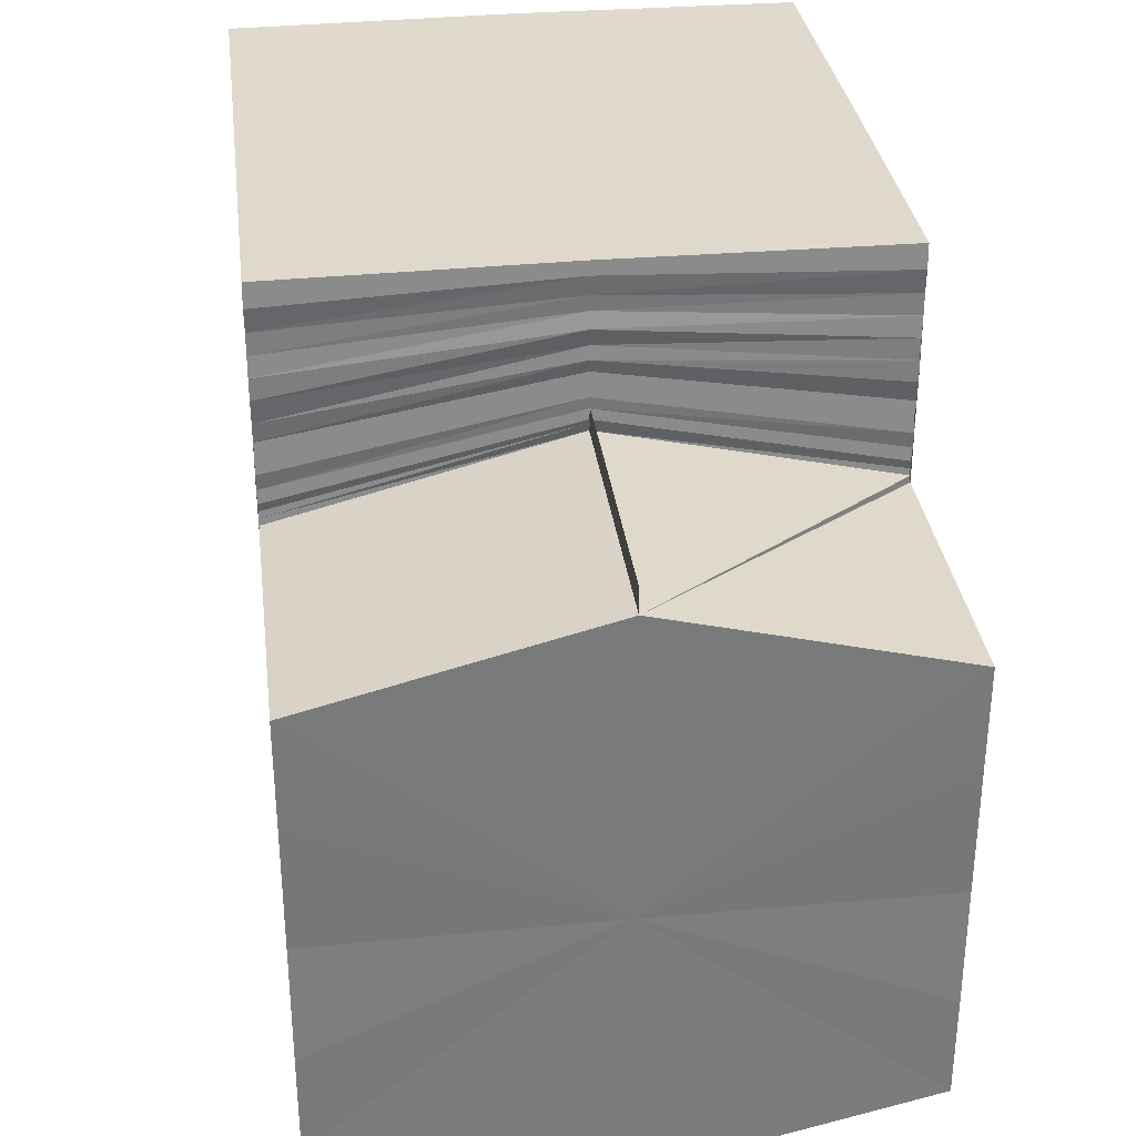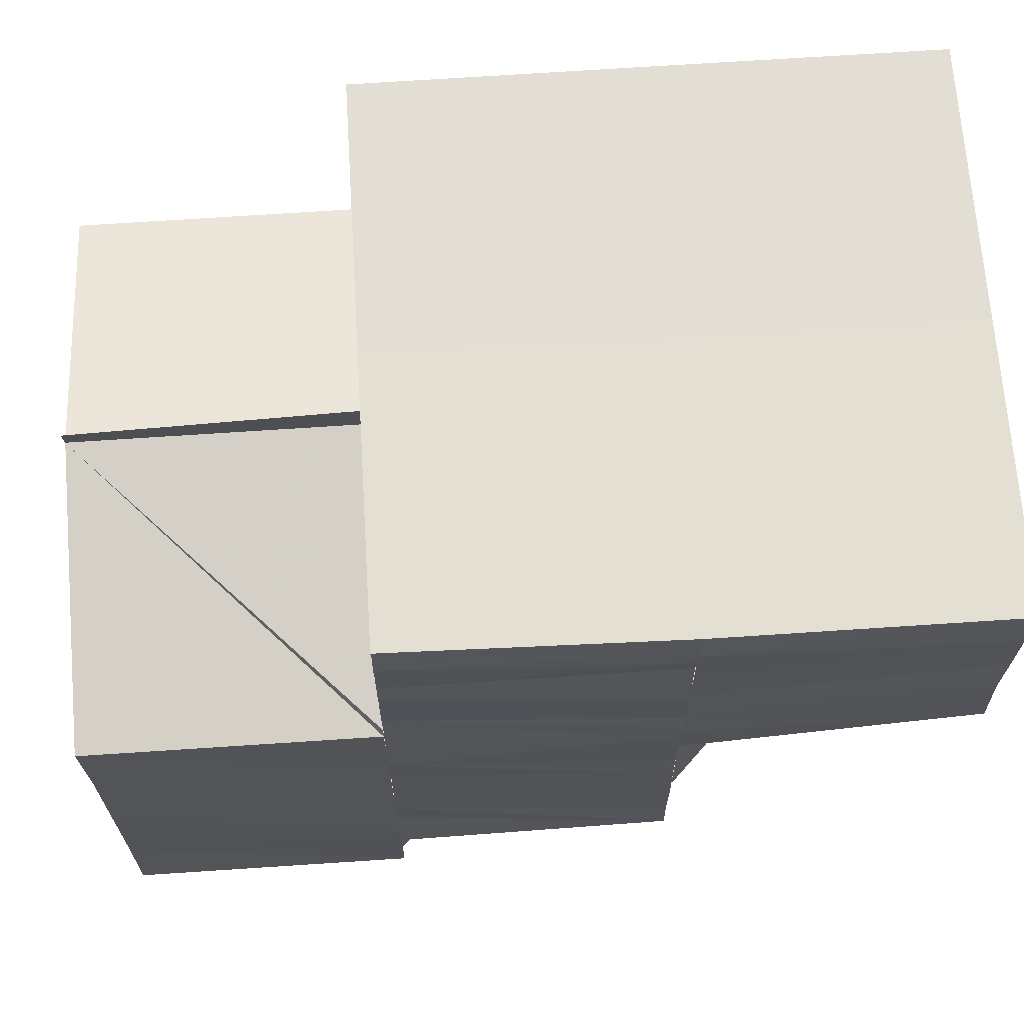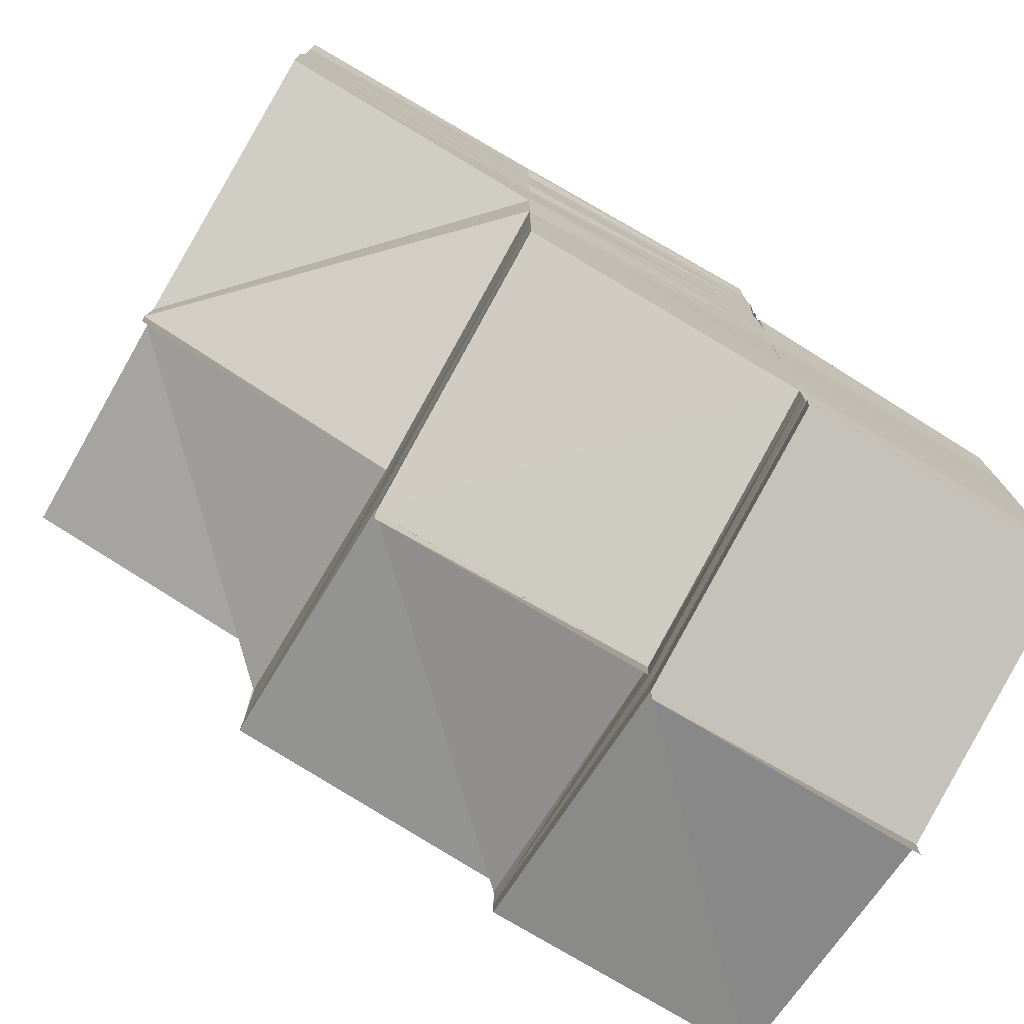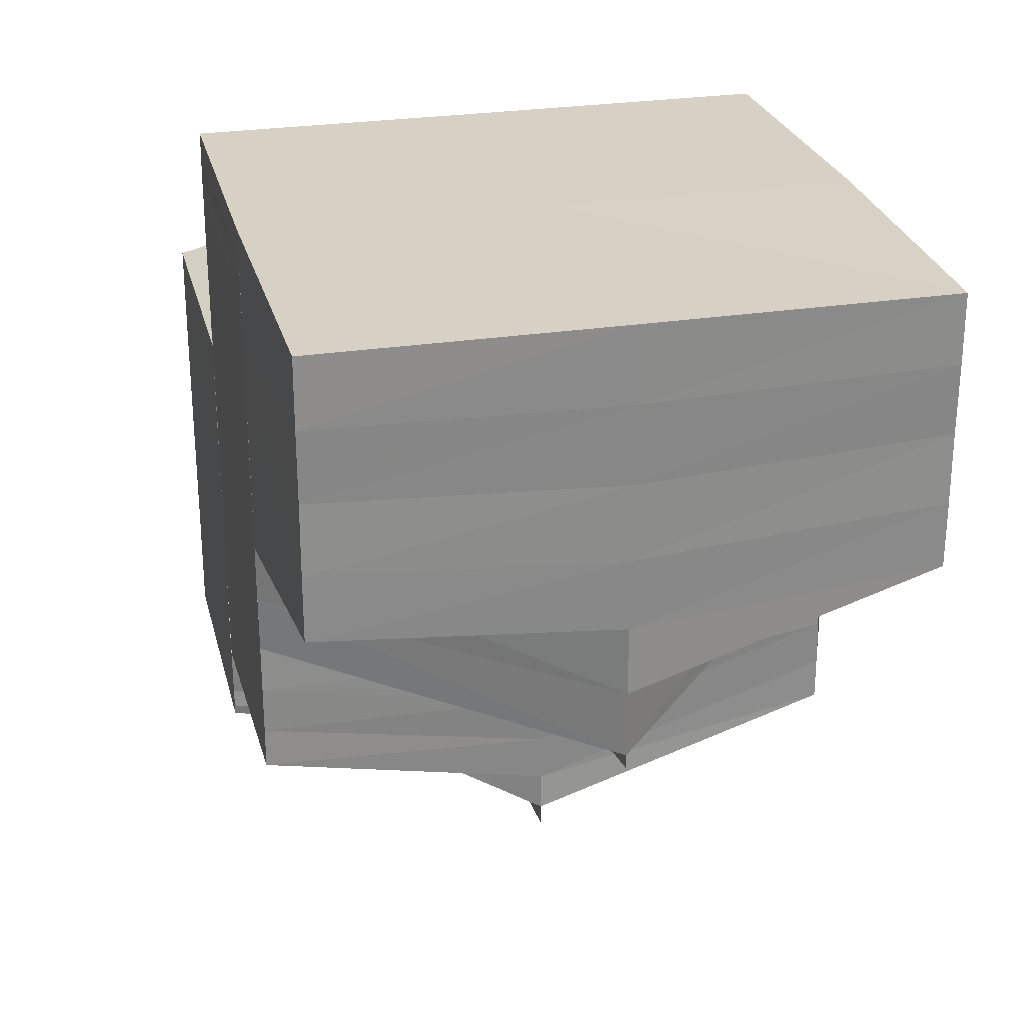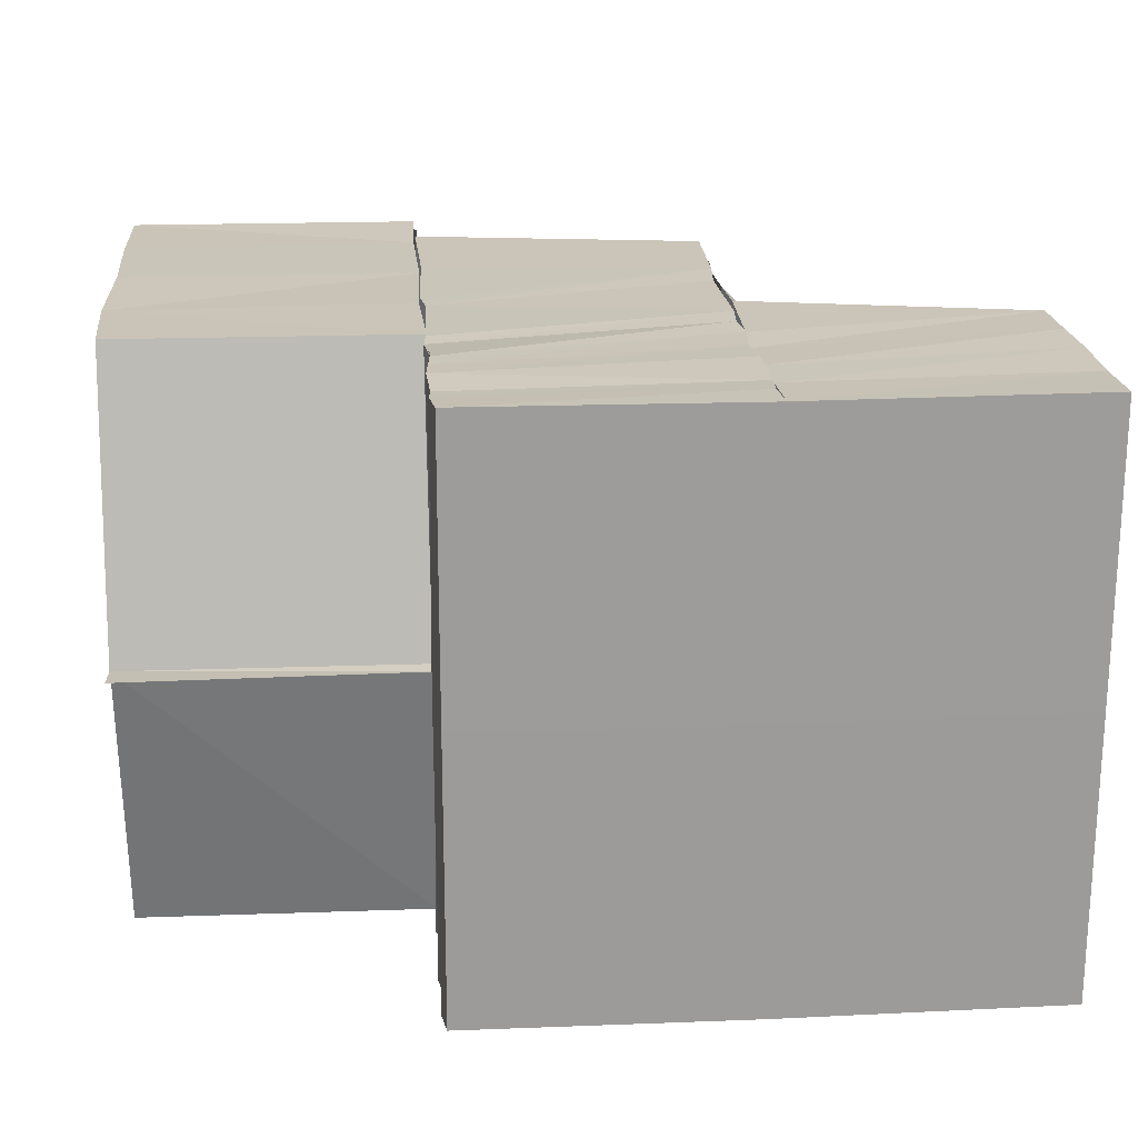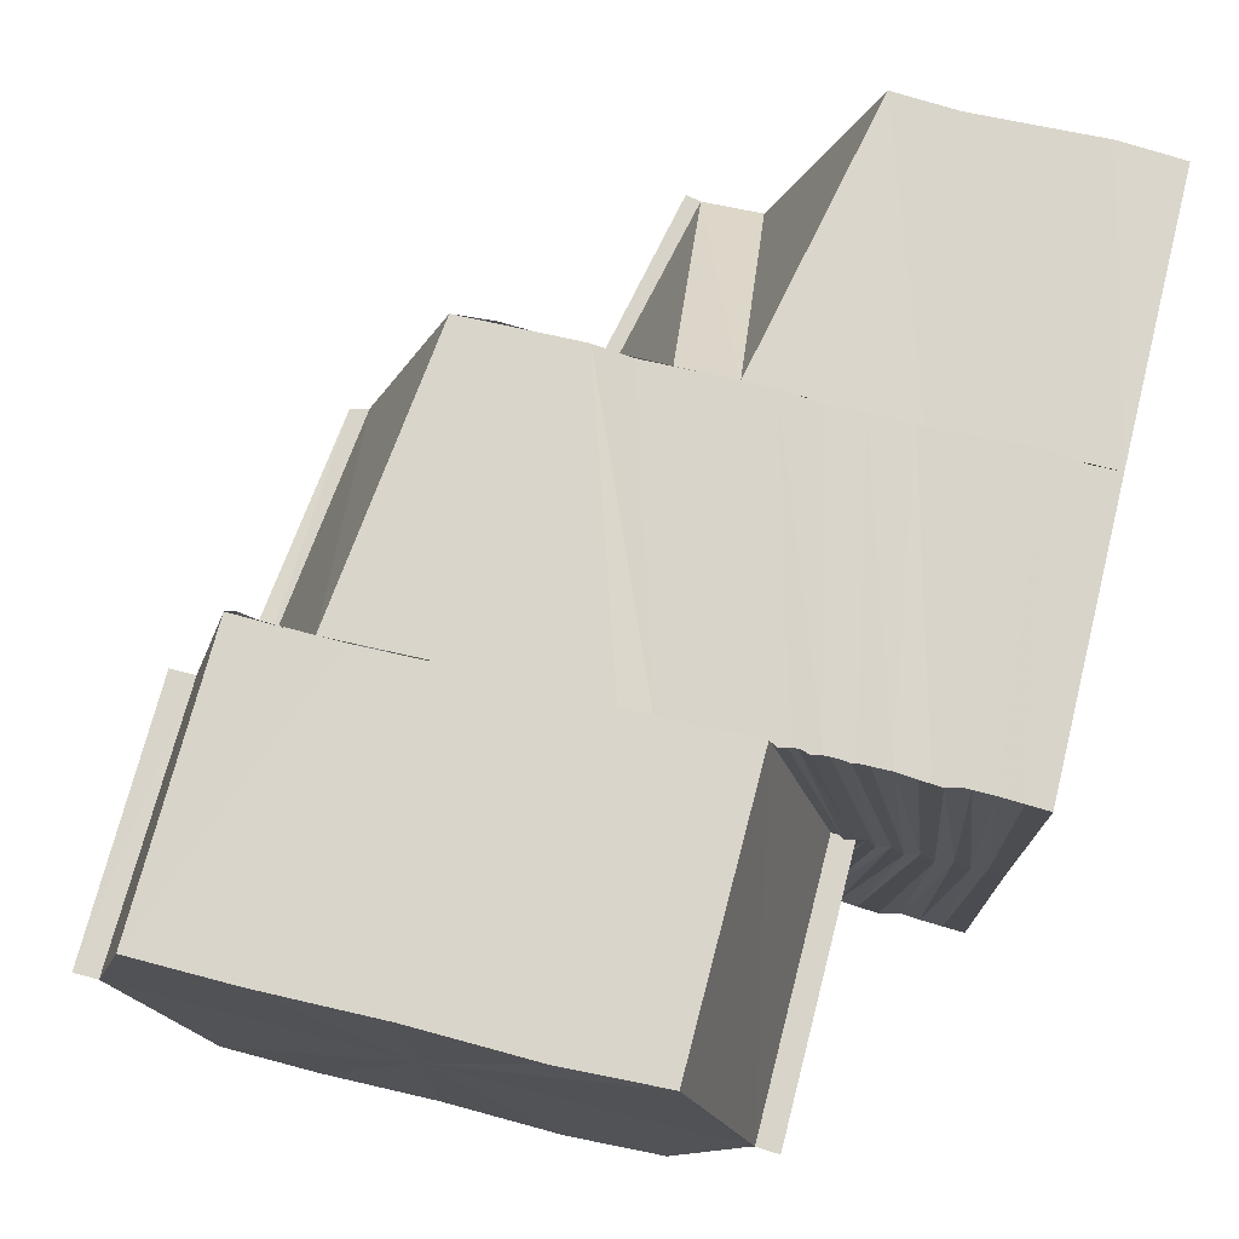
<metadata>
{"format":"obj","ext":"obj","renderer":"f3d","projection":"perspective","resolution":1024,"background":"white","views":[{"elev":32.1,"azim":-97.2,"up":"+Z"},{"elev":67.0,"azim":-3.7,"up":"+Z"},{"elev":-75.8,"azim":149.9,"up":"+Z"},{"elev":27.0,"azim":76.4,"up":"+Z"},{"elev":20.5,"azim":-4.5,"up":"+Y"},{"elev":74.2,"azim":-76.0,"up":"+Y"}]}
</metadata>
<code>
o 30399
v 2225 1883 16.61
v 2225 1883 16.61
v 2225 1883 16.61
v 2225 1883 16.61
v 2225 1883 16.61
v 2225 1883 16.61
v 2225 1883 16.61
v 2225 1883 16.61
v 2225 1883 16.61
v 2225 1883 16.61
v 2225 1883 16.61
v 2225 1883 16.61
v 2225 1883 16.61
v 2225 1883 16.61
v 2225 1883 16.61
v 2225 1883 16.61
v 2225 1883 16.61
v 2225 1883 16.61
v 2225 1883 16.61
v 2225 1883 16.61
v 2225 1883 16.61
v 2225 1883 16.61
v 2225 1883 16.61
v 2225 1883 16.61
v 2225 1883 16.61
v 2225 1883 16.61
v 2225 1883 16.61
v 2225 1883 16.61
v 2225 1883 16.61
v 2225 1883 16.61
v 2225 1883 16.61
v 2225 1883 16.61
v 2225 1883 16.61
v 2225 1883 16.61
v 2225 1883 16.61
v 2225 1883 16.61
v 2225 1883 16.6
v 2225 1883 16.6
v 2225 1883 16.6
v 2225 1883 16.6
v 2225 1883 16.6
v 2225 1883 16.6
v 2225 1883 16.6
v 2225 1883 16.61
v 2225 1883 16.6
v 2225 1883 16.6
v 2225 1883 16.6
v 2225 1883 16.6
v 2225 1883 16.6
v 2225 1883 16.6
v 2225 1883 16.6
v 2225 1883 16.6
v 2225 1883 16.6
v 2225 1883 16.6
v 2225 1883 16.6
v 2225 1883 16.6
v 2225 1883 16.6
v 2225 1883 16.6
v 2225 1883 16.6
v 2225 1883 16.6
v 2225 1883 16.6
v 2225 1883 16.6
v 2225 1883 16.6
v 2225 1883 16.6
v 2225 1883 16.6
v 2225 1883 16.59
v 2225 1883 16.6
v 2225 1883 16.59
v 2225 1883 16.59
v 2225 1883 16.59
v 2225 1883 16.59
v 2225 1883 16.6
v 2225 1883 16.59
v 2225 1883 16.59
v 2225 1883 16.59
v 2225 1883 16.59
v 2225 1883 16.59
v 2225 1883 16.59
v 2225 1883 16.59
v 2225 1883 16.59
v 2225 1883 16.59
v 2225 1883 16.59
v 2225 1883 16.59
v 2225 1883 16.6
v 2225 1883 16.6
v 2225 1883 16.6
v 2225 1883 16.6
v 2225 1883 16.6
v 2225 1883 16.6
v 2225 1883 16.61
v 2225 1883 16.61
v 2225 1883 16.61
v 2225 1883 16.61
v 2225 1883 16.61
v 2225 1883 16.61
v 2225 1883 16.61
v 2225 1883 16.61
v 2225 1883 16.61
v 2225 1883 16.61
v 2225 1883 16.61
v 2225 1883 16.61
v 2225 1883 16.61
v 2225 1883 16.61
v 2225 1883 16.61
v 2225 1883 16.61
v 2225 1883 16.61
v 2225 1883 16.61
v 2225 1883 16.61
v 2225 1883 16.61
v 2225 1883 16.61
v 2225 1883 16.61
v 2225 1883 16.61
v 2225 1883 16.61
v 2225 1883 16.61
v 2225 1883 16.61
v 2225 1883 16.61
v 2225 1883 16.61
v 2225 1883 16.61
v 2225 1883 16.61
v 2225 1883 16.61
v 2225 1883 16.61
v 2225 1883 16.61
v 2225 1883 16.61
v 2225 1883 16.61
v 2225 1883 16.61
v 2225 1883 16.61
v 2225 1883 16.61
v 2225 1883 16.61
v 2225 1883 16.61
v 2225 1883 16.61
v 2225 1883 16.61
v 2225 1883 16.61
v 2225 1883 16.61
v 2225 1883 16.61
v 2225 1883 16.61
v 2225 1883 16.6
v 2225 1883 16.6
v 2225 1883 16.61
v 2225 1883 16.61
v 2225 1883 16.6
v 2225 1883 16.61
v 2225 1883 16.61
v 2225 1883 16.61
v 2225 1883 16.61
v 2225 1883 16.61
v 2225 1883 16.61
v 2225 1883 16.61
v 2225 1883 16.61
v 2225 1883 16.61
v 2225 1883 16.61
v 2225 1883 16.61
v 2225 1883 16.61
v 2225 1883 16.61
v 2225 1883 16.6
v 2225 1883 16.61
v 2225 1883 16.6
v 2225 1883 16.6
v 2225 1883 16.6
v 2225 1883 16.6
v 2225 1883 16.6
v 2225 1883 16.6
v 2225 1883 16.6
v 2225 1883 16.59
v 2225 1883 16.6
v 2225 1883 16.6
v 2225 1883 16.59
v 2225 1883 16.59
v 2225 1883 16.59
v 2225 1883 16.59
v 2225 1883 16.59
v 2225 1883 16.59
v 2225 1883 16.61
v 2225 1883 16.61
v 2225 1883 16.61
v 2225 1883 16.61
v 2225 1883 16.61
v 2225 1883 16.61
v 2225 1883 16.61
v 2225 1883 16.61
v 2225 1883 16.61
v 2225 1883 16.61
v 2225 1883 16.61
v 2225 1883 16.61
v 2225 1883 16.61
v 2225 1883 16.61
v 2225 1883 16.61
v 2225 1883 16.61
v 2225 1883 16.61
v 2225 1883 16.61
v 2225 1883 16.61
v 2225 1883 16.61
v 2225 1883 16.61
v 2225 1883 16.61
v 2225 1883 16.61
v 2225 1883 16.61
v 2225 1883 16.61
v 2225 1883 16.61
v 2225 1883 16.61
v 2225 1883 16.61
v 2225 1883 16.61
v 2225 1883 16.61
v 2225 1883 16.61
v 2225 1883 16.61
v 2225 1883 16.61
v 2225 1883 16.61
v 2225 1883 16.61
v 2225 1883 16.61
v 2225 1883 16.61
v 2225 1883 16.61
v 2225 1883 16.61
v 2225 1883 16.61
v 2225 1883 16.59
v 2225 1883 16.59
v 2225 1883 16.59
v 2225 1883 16.59
v 2225 1883 16.59
v 2225 1883 16.59
v 2225 1883 16.59
v 2225 1883 16.59
v 2225 1883 16.59
v 2225 1883 16.59
v 2225 1883 16.59
v 2225 1883 16.59
v 2225 1883 16.59
v 2225 1883 16.59
v 2225 1883 16.59
v 2225 1883 16.59
v 2225 1883 16.59
v 2225 1883 16.59
v 2225 1883 16.6
v 2225 1883 16.6
v 2225 1883 16.6
v 2225 1883 16.6
v 2225 1883 16.6
v 2225 1883 16.61
v 2225 1883 16.61
v 2225 1883 16.61
v 2225 1883 16.61
v 2225 1883 16.61
v 2225 1883 16.61
v 2225 1883 16.61
v 2225 1883 16.6
v 2225 1883 16.6
v 2225 1883 16.61
v 2225 1883 16.61
v 2225 1883 16.6
v 2225 1883 16.61
v 2225 1883 16.59
v 2225 1883 16.6
v 2225 1883 16.61
v 2225 1883 16.61
v 2225 1883 16.61
v 2225 1883 16.61
v 2225 1883 16.61
v 2225 1883 16.6
v 2225 1883 16.6
v 2225 1883 16.6
v 2225 1883 16.6
v 2225 1883 16.6
v 2225 1883 16.59
v 2225 1883 16.59
v 2225 1883 16.59
v 2225 1883 16.59
v 2225 1883 16.59
v 2225 1883 16.6
v 2225 1883 16.59
v 2225 1883 16.59
v 2225 1883 16.59
v 2225 1883 16.59
v 2225 1883 16.59
v 2225 1883 16.59
v 2225 1883 16.59
v 2225 1883 16.59
v 2225 1883 16.59
v 2225 1883 16.59
v 2225 1883 16.59
v 2225 1883 16.59
v 2225 1883 16.59
v 2225 1883 16.59
v 2225 1883 16.59
v 2225 1883 16.59
v 2225 1883 16.59
v 2225 1883 16.59
v 2225 1883 16.59
v 2225 1883 16.59
v 2225 1883 16.61
v 2225 1883 16.61
v 2225 1883 16.61
v 2225 1883 16.61
v 2225 1883 16.61
v 2225 1883 16.61
v 2225 1883 16.61
v 2225 1883 16.61
v 2225 1883 16.61
v 2225 1883 16.61
v 2225 1883 16.61
v 2225 1883 16.61
f 1 2 3
f 4 5 1
f 5 6 2
f 2 7 8
f 9 2 10
f 11 12 7
f 6 13 11
f 14 11 2
f 2 11 15
f 15 16 17
f 18 19 16
f 20 18 21
f 21 22 23
f 22 24 25
f 26 27 24
f 22 26 28
f 19 29 30
f 31 30 16
f 29 32 33
f 34 33 30
f 35 36 33
f 35 37 36
f 38 37 35
f 39 40 37
f 41 38 35
f 42 38 41
f 42 43 38
f 44 41 34
f 43 45 46
f 47 48 45
f 49 47 50
f 51 52 45
f 43 51 53
f 53 54 37
f 40 55 54
f 55 56 57
f 58 55 59
f 60 61 54
f 51 62 60
f 60 63 61
f 62 63 60
f 63 64 61
f 62 65 63
f 63 66 64
f 65 66 63
f 66 67 64
f 66 68 67
f 68 69 67
f 70 71 66
f 72 70 66
f 68 73 74
f 75 76 73
f 77 76 73
f 78 76 79
f 80 77 81
f 81 82 83
f 69 82 84
f 69 84 85
f 85 84 86
f 85 86 87
f 88 85 87
f 88 87 89
f 89 87 90
f 89 90 91
f 92 89 91
f 92 91 93
f 94 92 93
f 94 93 95
f 96 94 95
f 96 95 97
f 98 96 97
f 98 97 26
f 26 97 99
f 99 100 101
f 99 101 102
f 100 103 101
f 100 104 103
f 101 103 105
f 102 101 106
f 106 107 108
f 105 109 107
f 101 110 111
f 103 112 110
f 102 111 113
f 114 115 107
f 115 116 109
f 117 114 118
f 28 102 119
f 120 121 102
f 122 102 123
f 124 120 122
f 118 125 126
f 125 127 128
f 125 129 9
f 129 130 127
f 129 131 14
f 131 132 130
f 133 134 132
f 131 133 135
f 136 137 134
f 133 136 138
f 135 44 11
f 11 44 31
f 138 41 44
f 139 140 41
f 13 139 44
f 41 141 142
f 44 142 12
f 143 144 109
f 109 144 145
f 144 146 145
f 144 147 146
f 147 148 146
f 147 149 148
f 149 150 148
f 149 151 150
f 151 152 150
f 151 153 152
f 153 154 152
f 153 155 154
f 155 156 154
f 154 156 157
f 156 158 157
f 156 159 158
f 159 160 158
f 159 161 160
f 161 162 160
f 160 162 65
f 162 163 164
f 162 165 166
f 165 167 166
f 168 167 169
f 167 170 171
f 167 171 68
f 104 172 103
f 103 172 143
f 104 173 172
f 172 174 143
f 173 175 172
f 172 175 174
f 173 95 175
f 175 176 174
f 95 177 175
f 175 177 176
f 95 178 177
f 177 147 176
f 178 179 177
f 177 179 147
f 178 180 179
f 179 181 147
f 180 182 179
f 179 182 181
f 180 183 182
f 182 184 181
f 183 185 182
f 182 185 184
f 183 186 185
f 185 187 184
f 186 188 185
f 185 188 187
f 186 189 188
f 188 190 187
f 189 191 188
f 188 191 190
f 189 192 191
f 191 193 190
f 192 194 191
f 191 194 193
f 192 195 194
f 194 196 193
f 195 197 194
f 194 197 196
f 198 199 196
f 195 200 201
f 202 203 201
f 204 202 205
f 206 203 207
f 206 208 209
f 208 210 211
f 212 213 214
f 215 216 212
f 217 218 213
f 216 218 217
f 218 219 213
f 216 220 218
f 218 221 219
f 220 221 218
f 221 222 219
f 221 223 222
f 220 224 221
f 225 226 222
f 227 225 221
f 228 229 224
f 230 231 228
f 232 230 233
f 234 232 233
f 235 236 234
f 237 235 238
f 239 240 237
f 241 242 234
f 242 243 230
f 244 241 245
f 241 242 246
f 240 241 246
f 242 243 246
f 247 240 246
f 243 248 228
f 243 248 246
f 249 247 246
f 249 247 250
f 250 251 252
f 253 252 254
f 255 256 250
f 257 256 255
f 257 258 259
f 260 261 257
f 262 263 260
f 264 265 257
f 266 264 260
f 267 266 262
f 264 265 246
f 266 264 246
f 265 249 246
f 267 266 246
f 267 268 269
f 270 267 246
f 248 270 246
f 248 270 224
f 271 267 272
f 271 267 273
f 270 274 275
f 276 274 275
f 277 276 278
f 279 280 278
f 281 282 283
f 282 284 285
f 286 287 288
f 289 290 291
f 290 292 291
f 293 289 291
f 292 294 291
f 295 293 291
f 294 296 291
f 297 295 291
f 296 297 291

</code>
